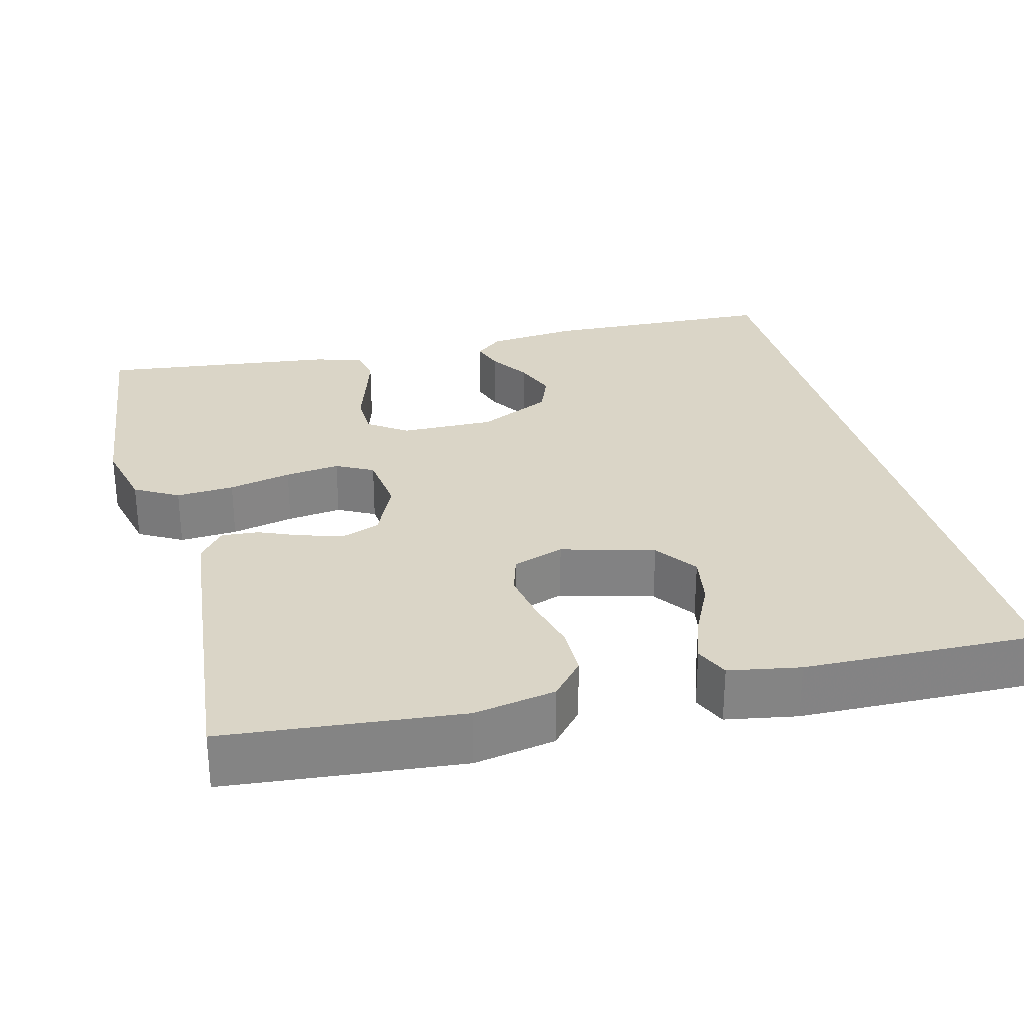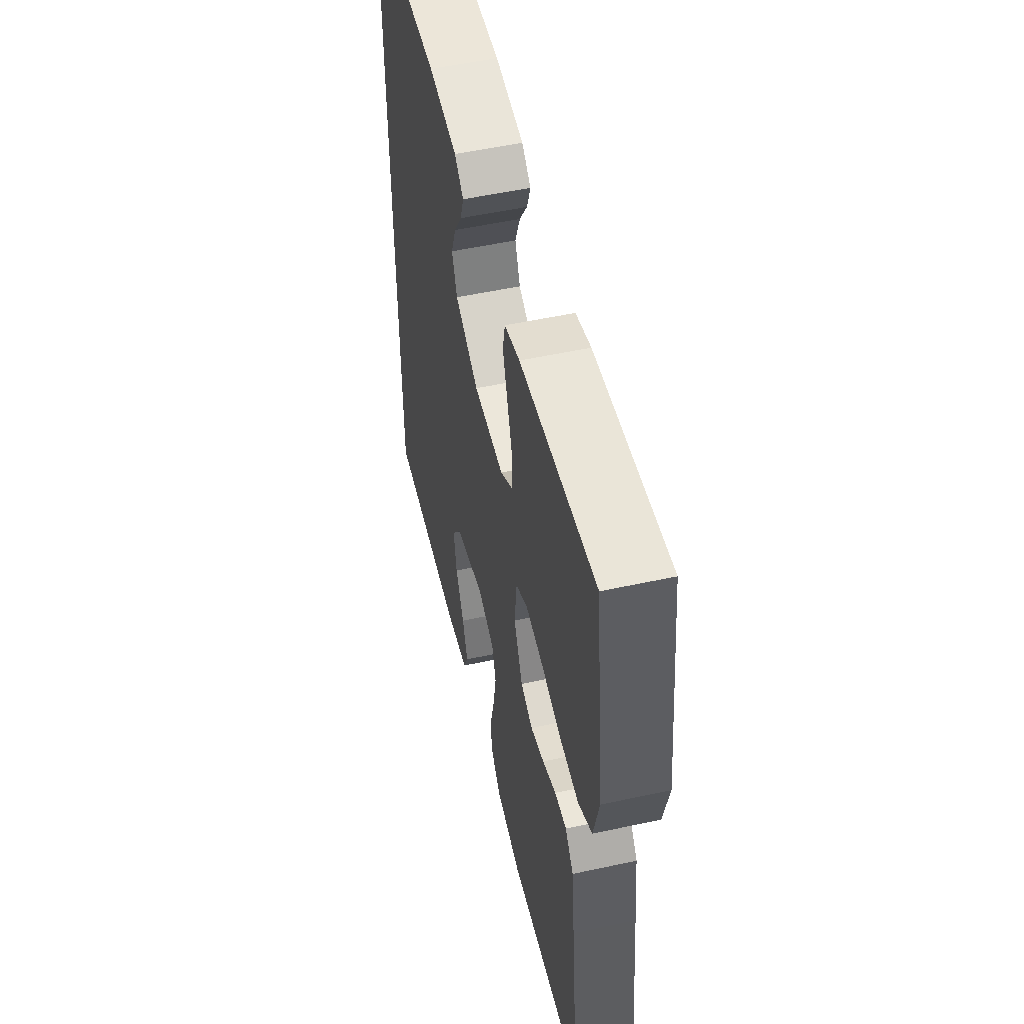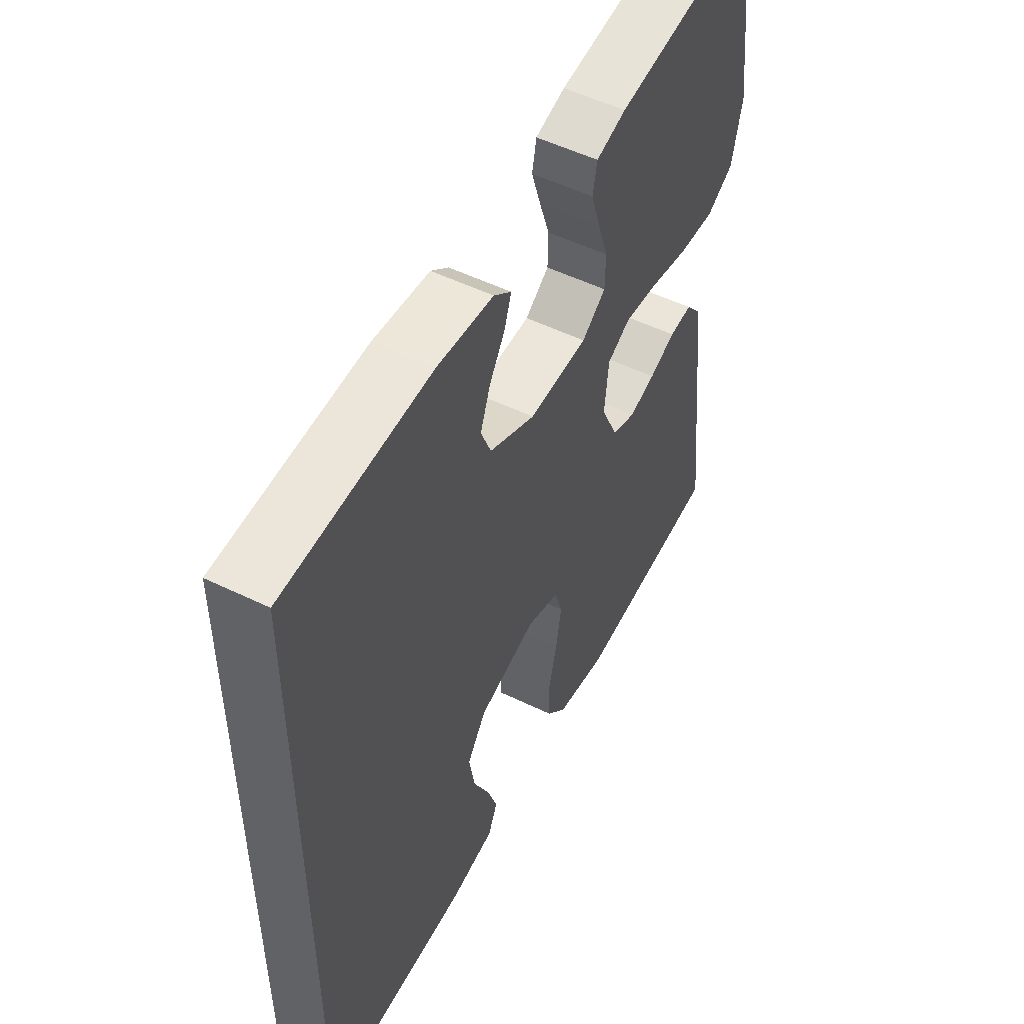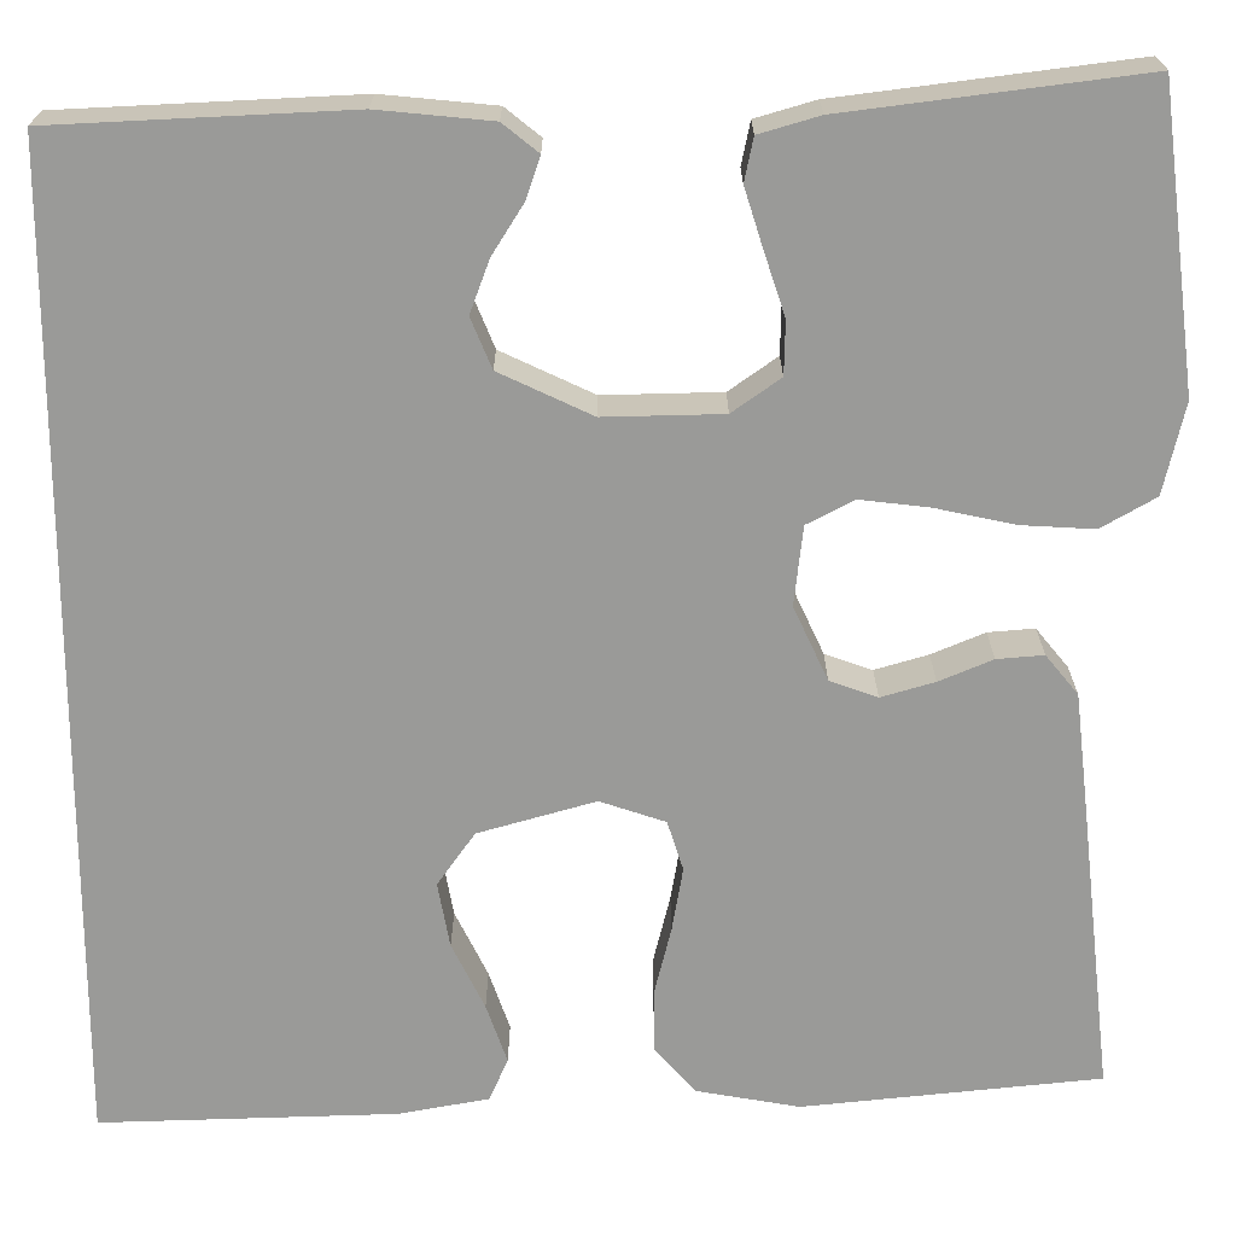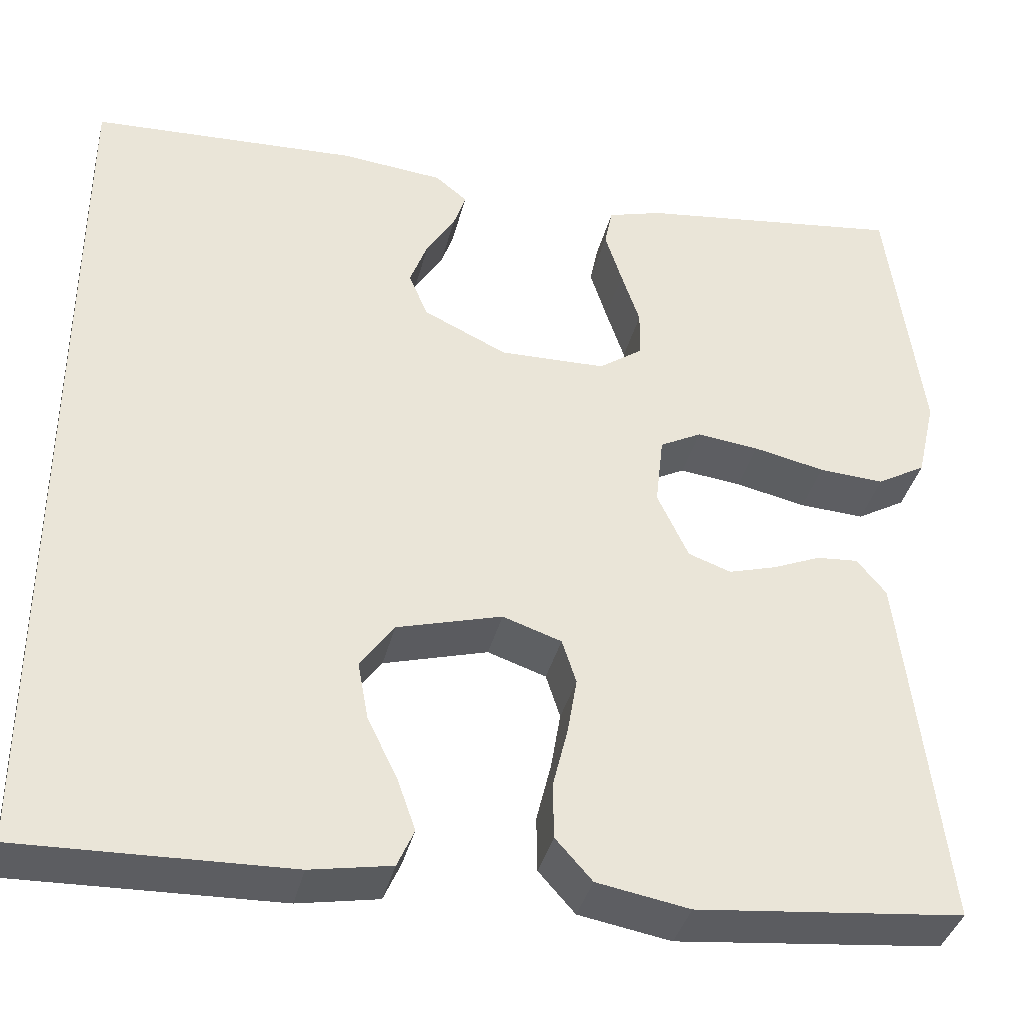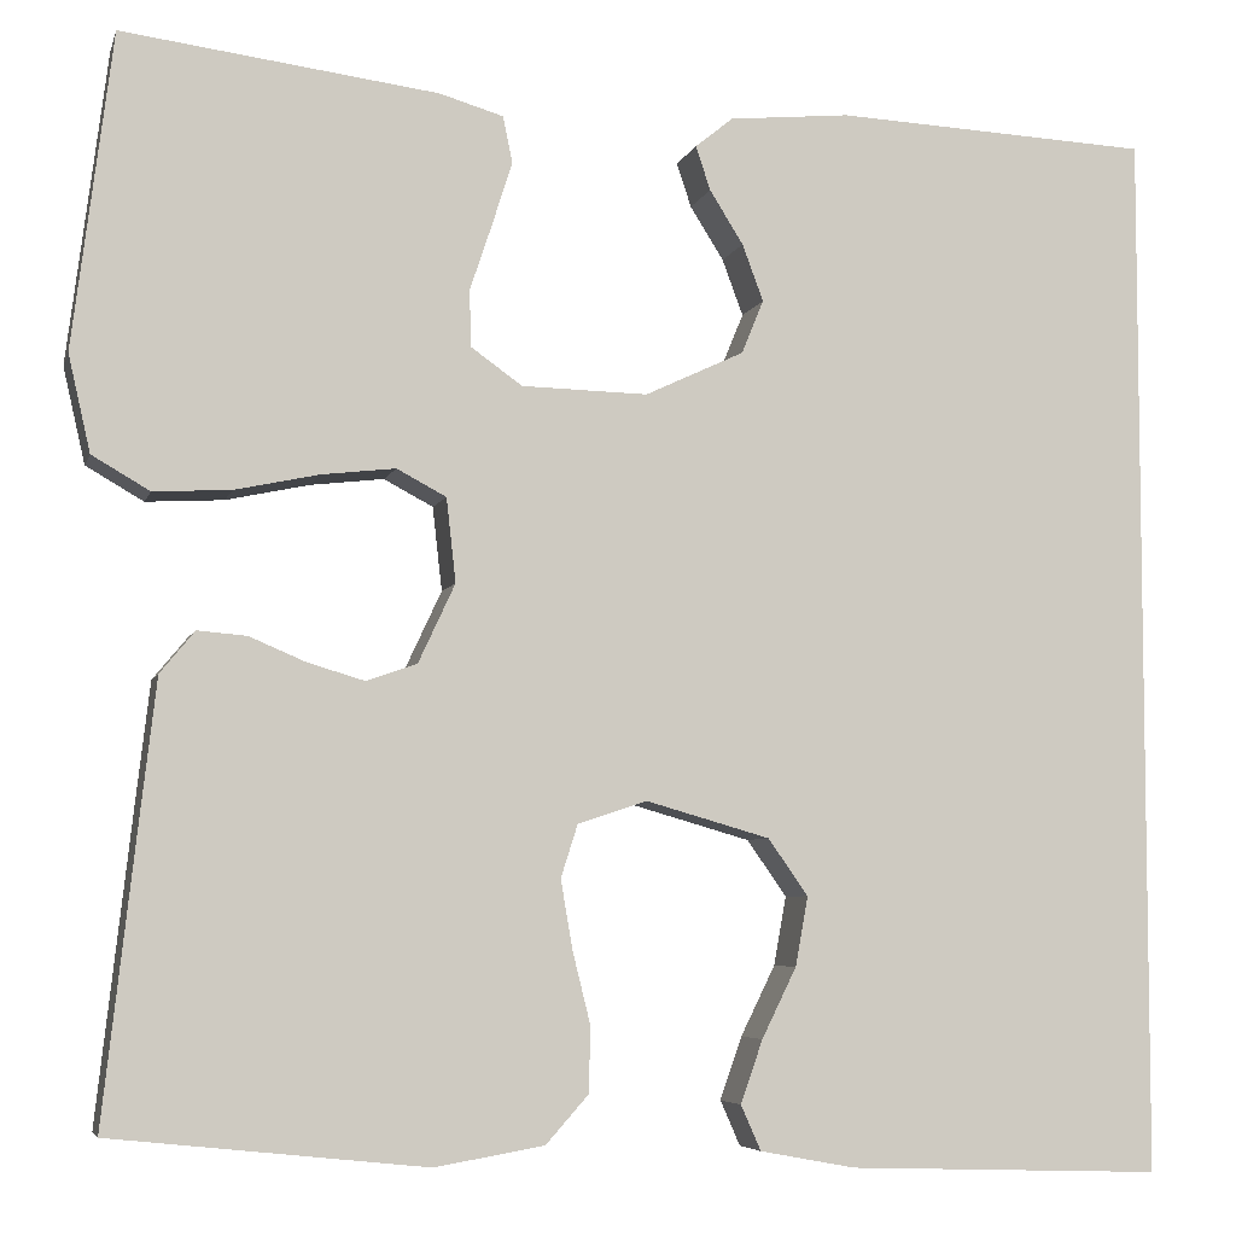
<metadata>
{"format":"obj","ext":"obj","renderer":"f3d","projection":"perspective","resolution":1024,"background":"white","views":[{"elev":29.0,"azim":165.1,"up":"+Y"},{"elev":53.3,"azim":76.9,"up":"+Z"},{"elev":52.2,"azim":-62.2,"up":"+Z"},{"elev":20.8,"azim":-0.0,"up":"+Z"},{"elev":-37.9,"azim":-13.7,"up":"+Z"},{"elev":-5.6,"azim":166.1,"up":"+Z"}]}
</metadata>
<code>
v 0.5 0.07 -0.5
v 0.2 0.07 -0.532
v 0.096 0.07 -0.514
v 0.055 0.07 -0.468
v 0.054 0.07 -0.405
v 0.071 0.07 -0.336
v 0.082 0.07 -0.271
v 0.066 0.07 -0.221
v 0 0.07 -0.199
v -0.118 0.07 -0.233
v -0.156 0.07 -0.287
v -0.144 0.07 -0.353
v -0.111 0.07 -0.42
v -0.09 0.07 -0.48
v -0.109 0.07 -0.523
v -0.2 0.07 -0.54
v -0.5 0.07 -0.55
v -0.5 0.07 0.451
v -0.2 0.07 0.466
v -0.085 0.07 0.455
v -0.049 0.07 0.426
v -0.063 0.07 0.384
v -0.095 0.07 0.333
v -0.115 0.07 0.279
v -0.094 0.07 0.228
v 0 0.07 0.184
v 0.12 0.07 0.187
v 0.169 0.07 0.222
v 0.17 0.07 0.276
v 0.149 0.07 0.339
v 0.13 0.07 0.399
v 0.139 0.07 0.443
v 0.2 0.07 0.461
v 0.5 0.07 0.5
v 0.538 0.07 0.2
v 0.517 0.07 0.108
v 0.462 0.07 0.076
v 0.388 0.07 0.08
v 0.308 0.07 0.097
v 0.238 0.07 0.105
v 0.191 0.07 0.08
v 0.182 0.07 0
v 0.217 0.07 -0.075
v 0.265 0.07 -0.092
v 0.319 0.07 -0.076
v 0.373 0.07 -0.053
v 0.42 0.07 -0.049
v 0.453 0.07 -0.089
v 0.466 0.07 -0.2
v 0.5 0 -0.5
v 0.2 0 -0.532
v 0.096 0 -0.514
v 0.055 0 -0.468
v 0.054 0 -0.405
v 0.071 0 -0.336
v 0.082 0 -0.271
v 0.066 0 -0.221
v 0 0 -0.199
v -0.118 0 -0.233
v -0.156 0 -0.287
v -0.144 0 -0.353
v -0.111 0 -0.42
v -0.09 0 -0.48
v -0.109 0 -0.523
v -0.2 0 -0.54
v -0.5 0 -0.55
v -0.5 0 0.451
v -0.2 0 0.466
v -0.085 0 0.455
v -0.049 0 0.426
v -0.063 0 0.384
v -0.095 0 0.333
v -0.115 0 0.279
v -0.094 0 0.228
v 0 0 0.184
v 0.12 0 0.187
v 0.169 0 0.222
v 0.17 0 0.276
v 0.149 0 0.339
v 0.13 0 0.399
v 0.139 0 0.443
v 0.2 0 0.461
v 0.5 0 0.5
v 0.538 0 0.2
v 0.517 0 0.108
v 0.462 0 0.076
v 0.388 0 0.08
v 0.308 0 0.097
v 0.238 0 0.105
v 0.191 0 0.08
v 0.182 0 0
v 0.217 0 -0.075
v 0.265 0 -0.092
v 0.319 0 -0.076
v 0.373 0 -0.053
v 0.42 0 -0.049
v 0.453 0 -0.089
v 0.466 0 -0.2
f 45 46 47 48
f 44 45 48 49
f 43 44 49 1
f 36 37 38 39
f 36 39 40
f 35 36 40
f 34 35 40
f 33 34 40 41
f 29 30 31 32
f 29 32 33
f 28 29 33 41
f 20 21 22 23
f 20 23 24
f 19 20 24
f 18 19 24 25
f 16 17 18 25
f 12 13 14 15
f 12 15 16
f 11 12 16
f 3 4 5 6
f 3 6 7
f 43 1 2 3
f 42 43 3 7
f 27 28 41 42
f 26 27 42 7
f 11 16 25
f 10 11 25 26
f 9 10 26
f 8 9 26
f 7 8 26
f 97 96 95 94
f 98 97 94 93
f 50 98 93 92
f 88 87 86 85
f 89 88 85
f 89 85 84
f 89 84 83
f 90 89 83 82
f 81 80 79 78
f 82 81 78
f 90 82 78 77
f 72 71 70 69
f 73 72 69
f 73 69 68
f 74 73 68 67
f 74 67 66 65
f 64 63 62 61
f 65 64 61
f 65 61 60
f 55 54 53 52
f 56 55 52
f 52 51 50 92
f 56 52 92 91
f 91 90 77 76
f 56 91 76 75
f 74 65 60
f 75 74 60 59
f 75 59 58
f 75 58 57
f 75 57 56
f 1 50 51 2
f 2 51 52 3
f 3 52 53 4
f 4 53 54 5
f 5 54 55 6
f 6 55 56 7
f 7 56 57 8
f 8 57 58 9
f 9 58 59 10
f 10 59 60 11
f 11 60 61 12
f 12 61 62 13
f 13 62 63 14
f 14 63 64 15
f 15 64 65 16
f 16 65 66 17
f 17 66 67 18
f 18 67 68 19
f 19 68 69 20
f 20 69 70 21
f 21 70 71 22
f 22 71 72 23
f 23 72 73 24
f 24 73 74 25
f 25 74 75 26
f 26 75 76 27
f 27 76 77 28
f 28 77 78 29
f 29 78 79 30
f 30 79 80 31
f 31 80 81 32
f 32 81 82 33
f 33 82 83 34
f 34 83 84 35
f 35 84 85 36
f 36 85 86 37
f 37 86 87 38
f 38 87 88 39
f 39 88 89 40
f 40 89 90 41
f 41 90 91 42
f 42 91 92 43
f 43 92 93 44
f 44 93 94 45
f 45 94 95 46
f 46 95 96 47
f 47 96 97 48
f 48 97 98 49
f 49 98 50 1

</code>
